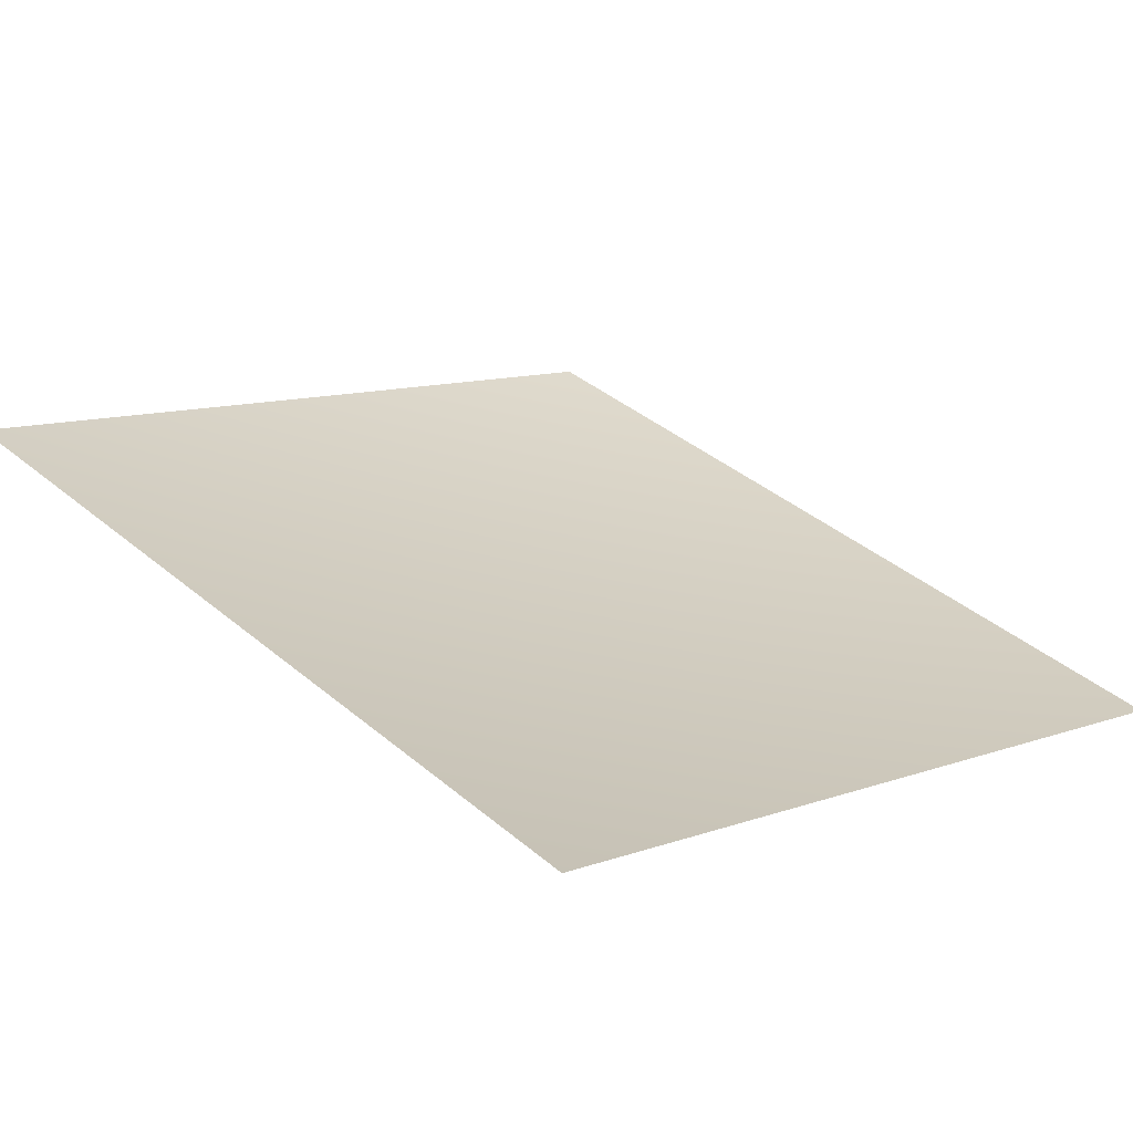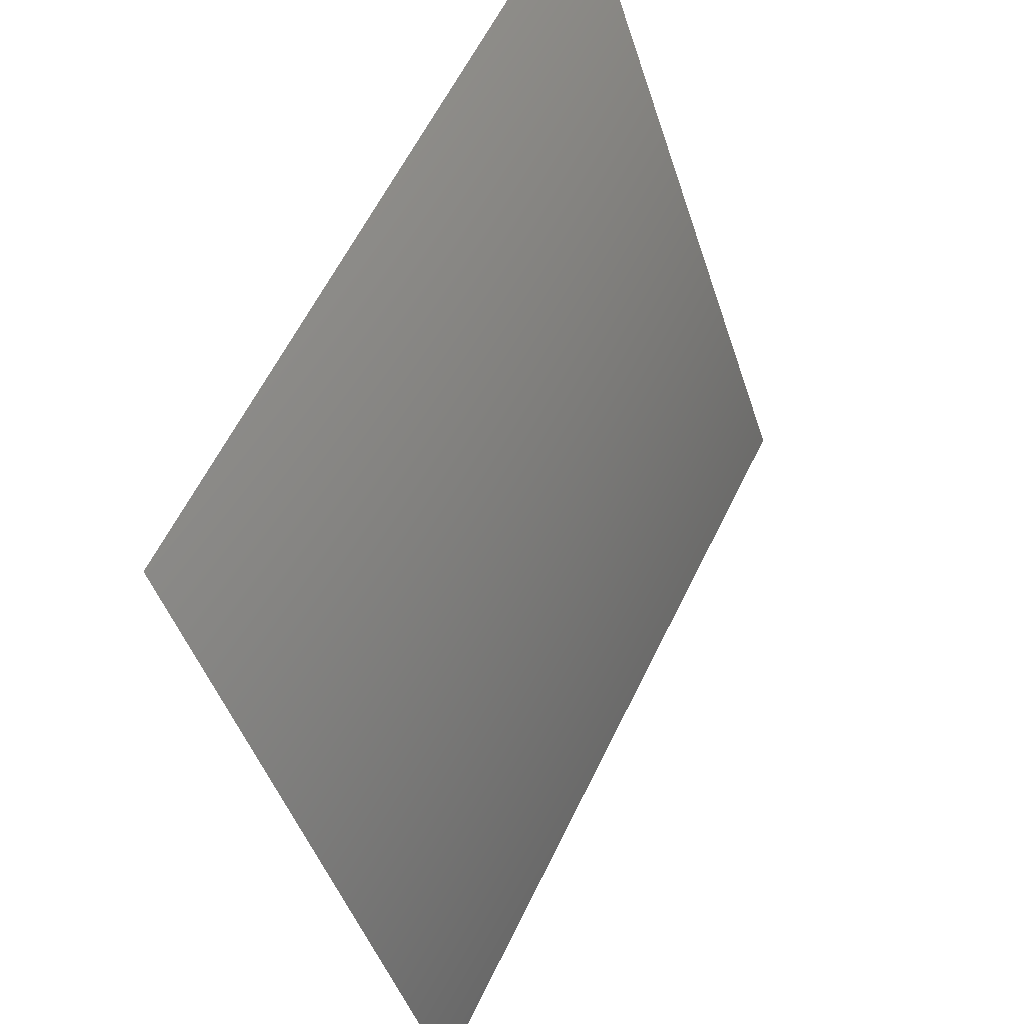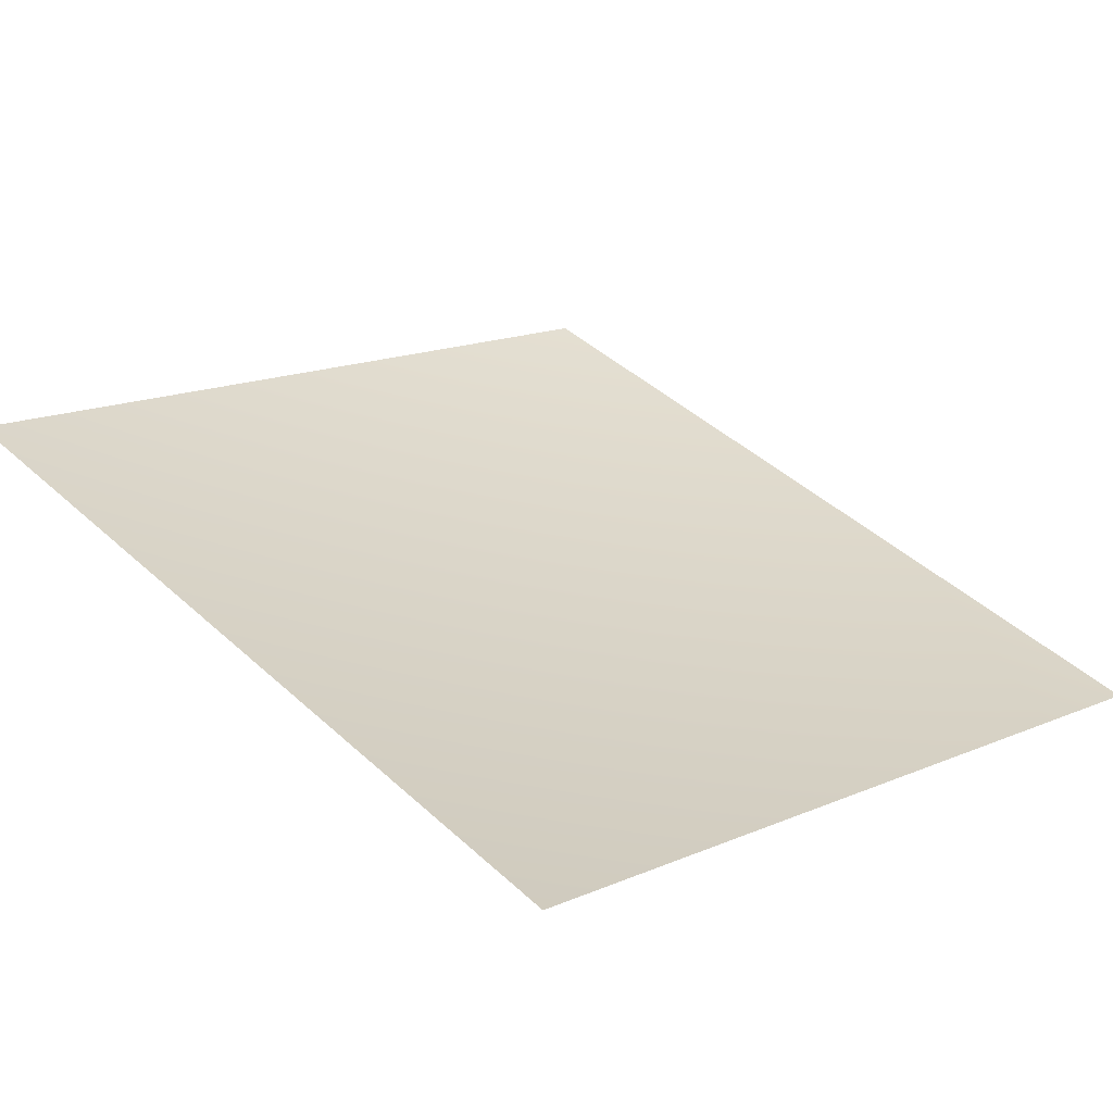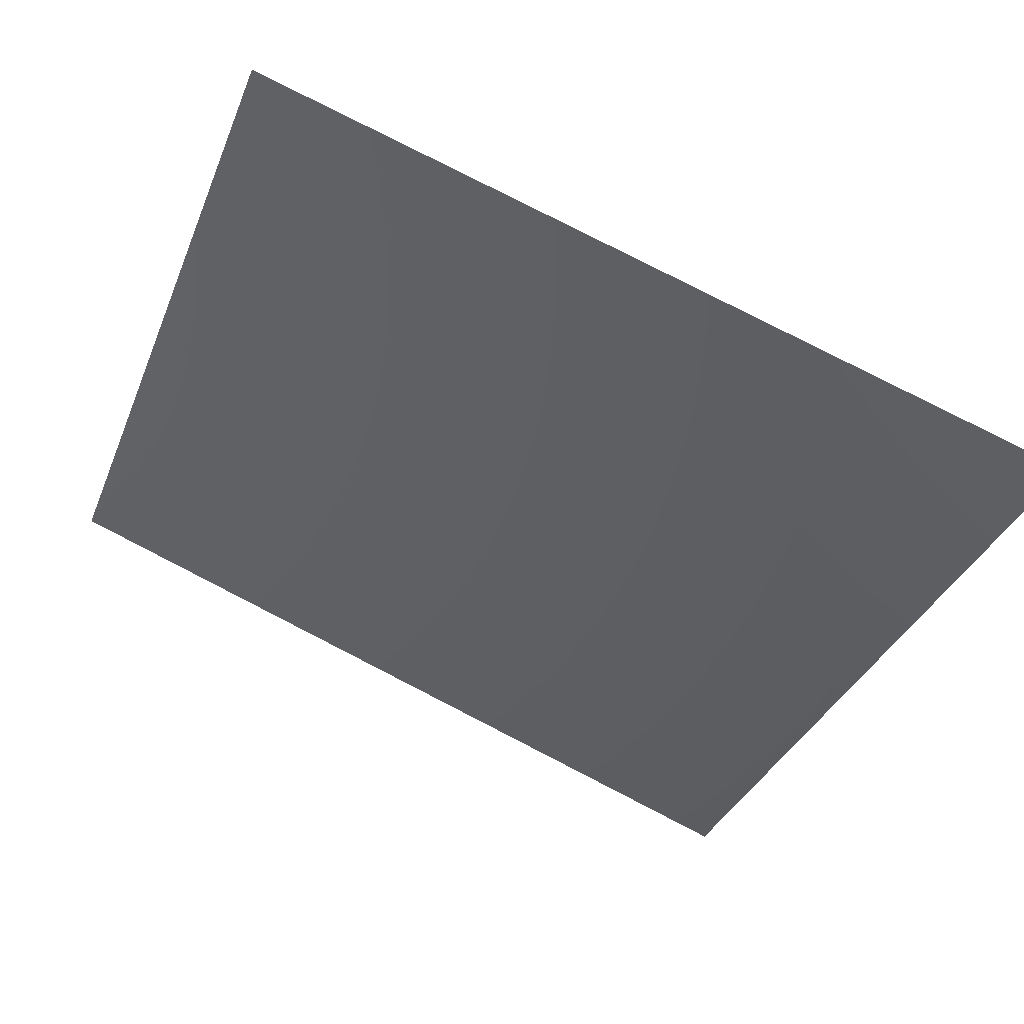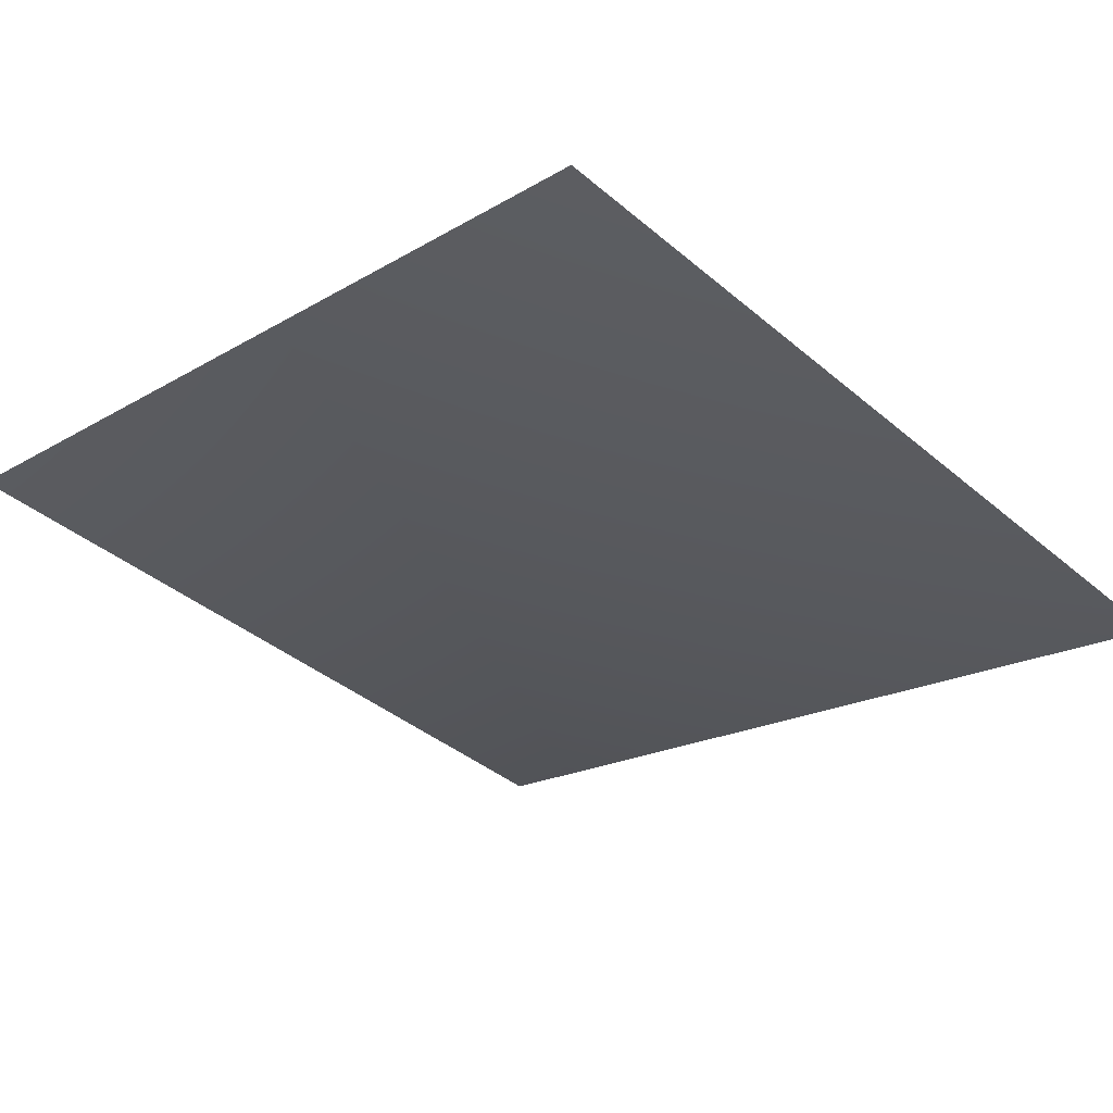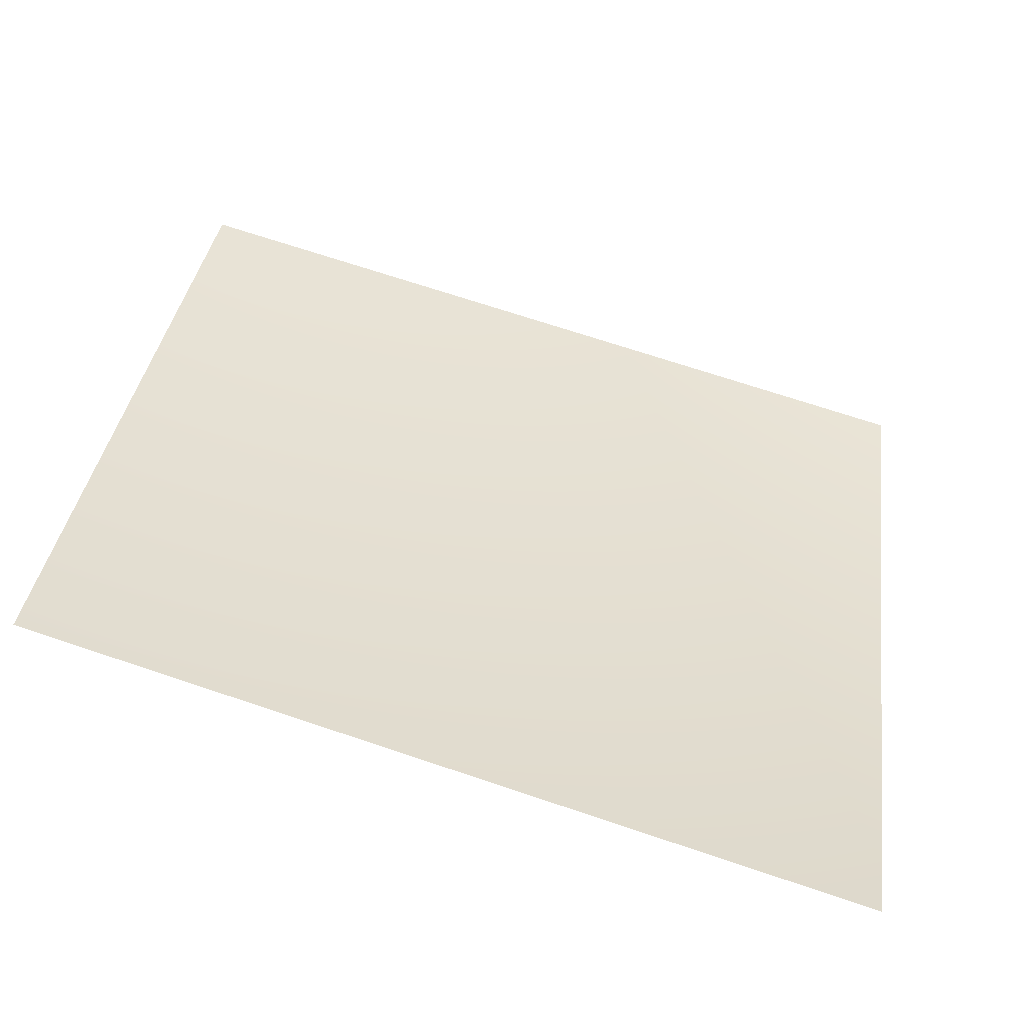
<metadata>
{"format":"obj","ext":"obj","renderer":"f3d","projection":"perspective","resolution":1024,"background":"white","views":[{"elev":31.5,"azim":-134.1,"up":"+Z"},{"elev":59.8,"azim":110.1,"up":"+Y"},{"elev":36.2,"azim":-133.4,"up":"+Z"},{"elev":-40.6,"azim":-110.0,"up":"+Z"},{"elev":-45.8,"azim":-46.7,"up":"+Z"},{"elev":30.0,"azim":-82.1,"up":"+Z"}]}
</metadata>
<code>
v 1.819e-12 1598 -8035
v 1567 1598 -7880
v 1477 3135 -7423
v 1.819e-12 3135 -7568
f 1 2 3
f 1 3 4

</code>
